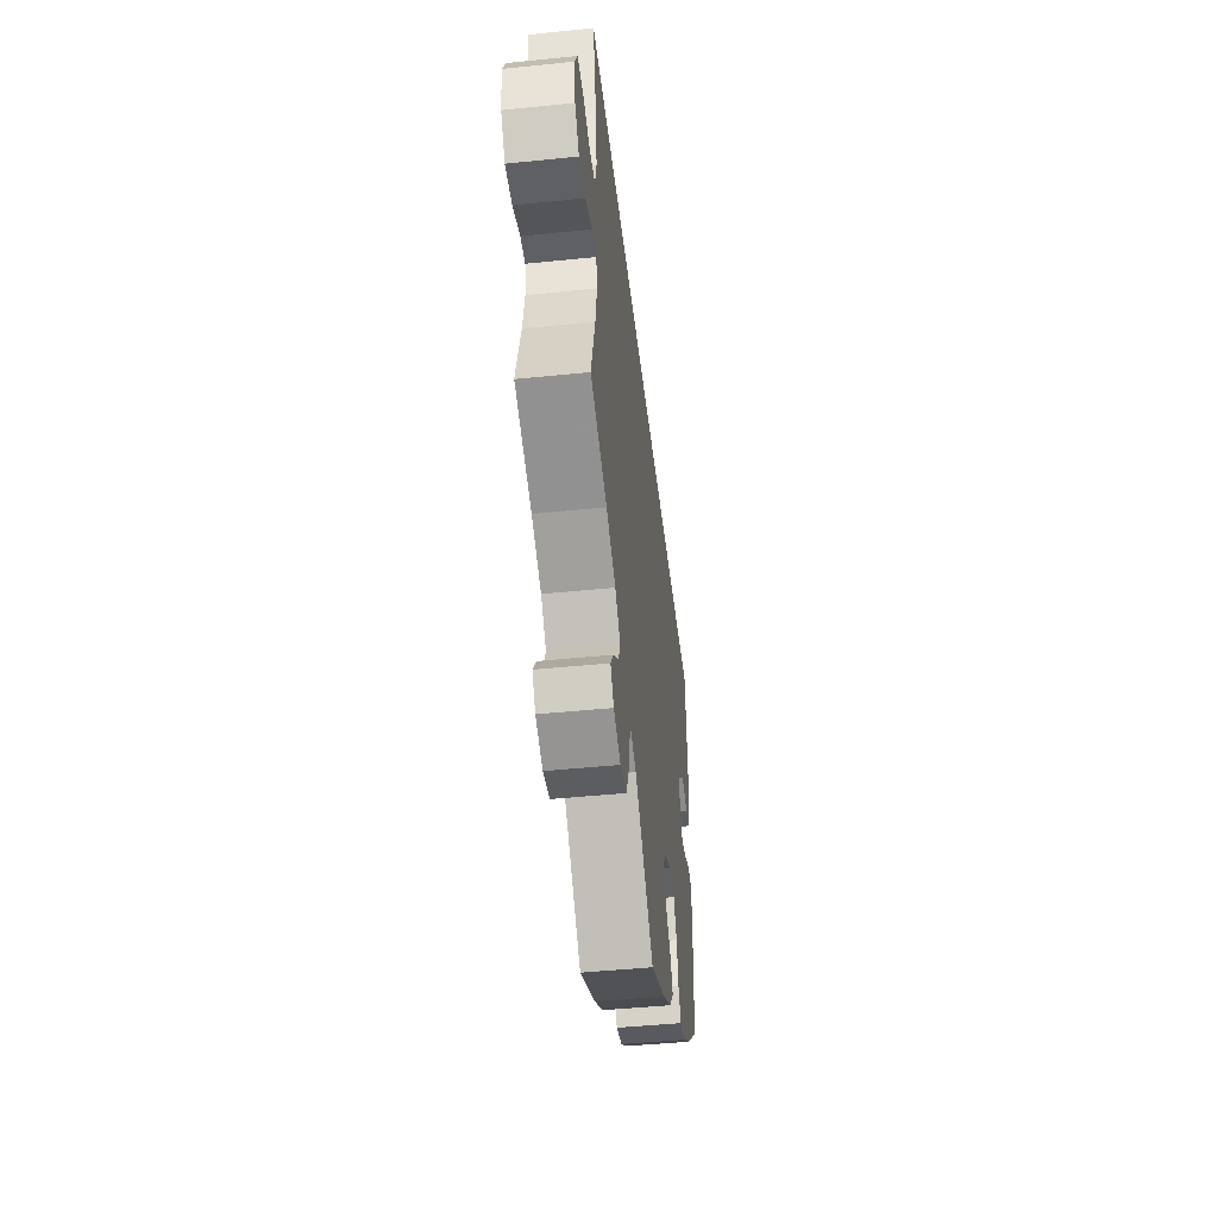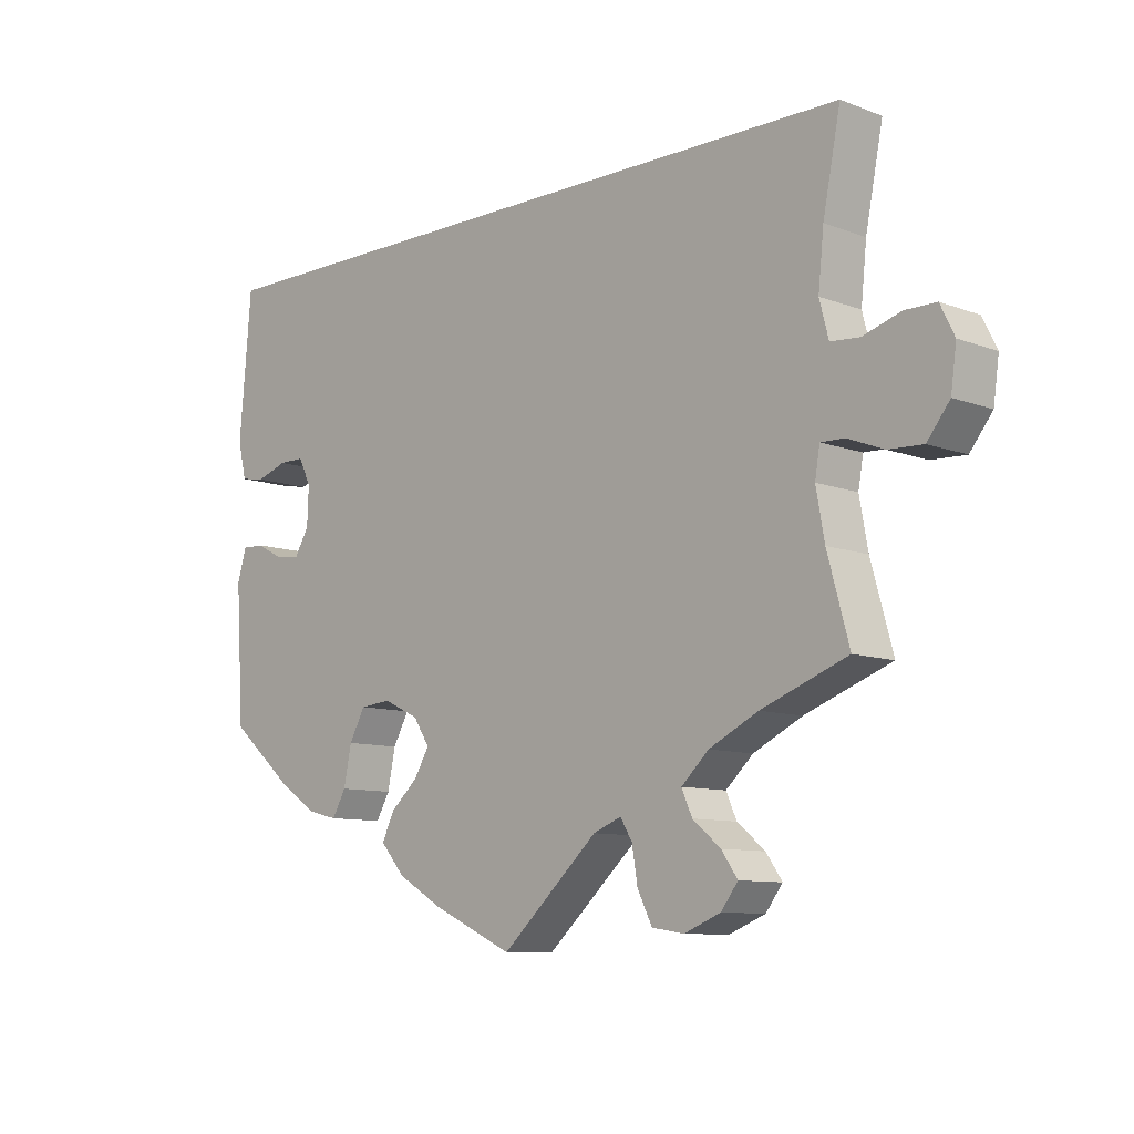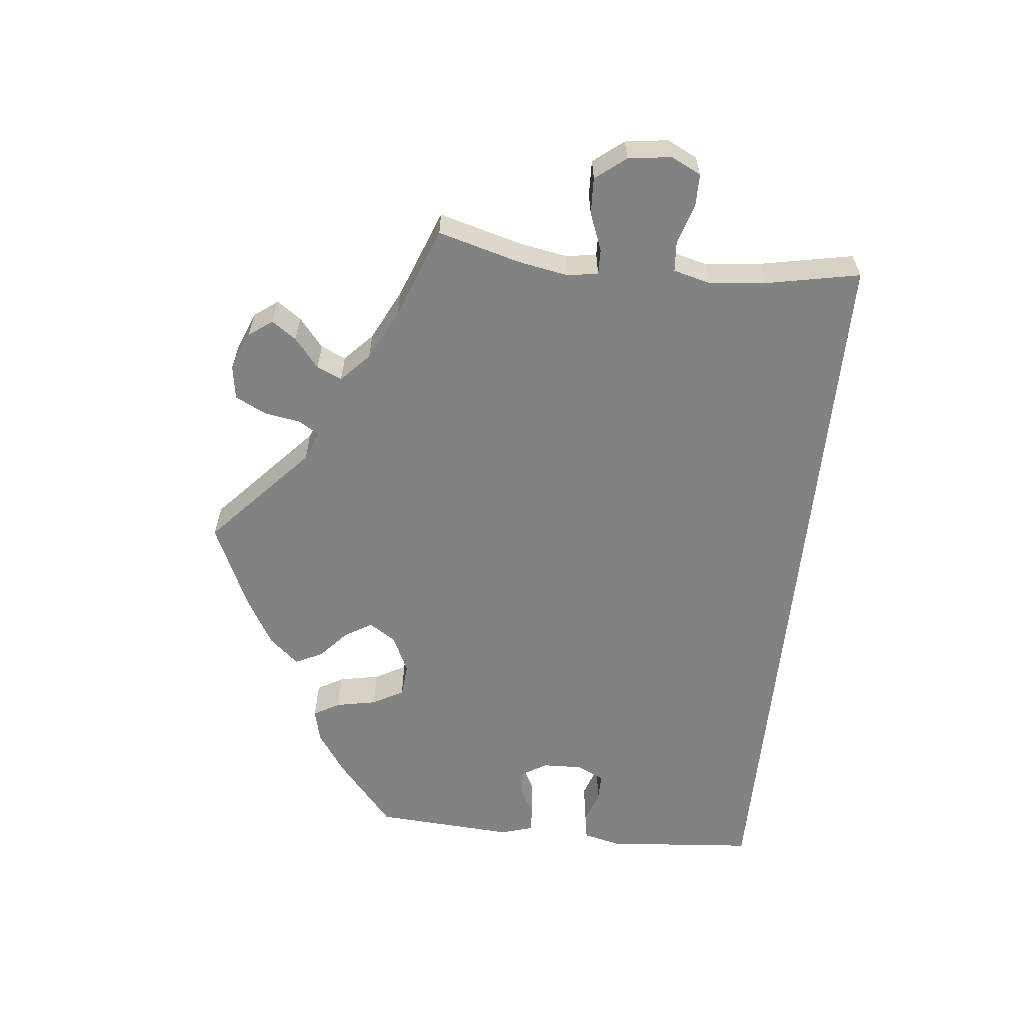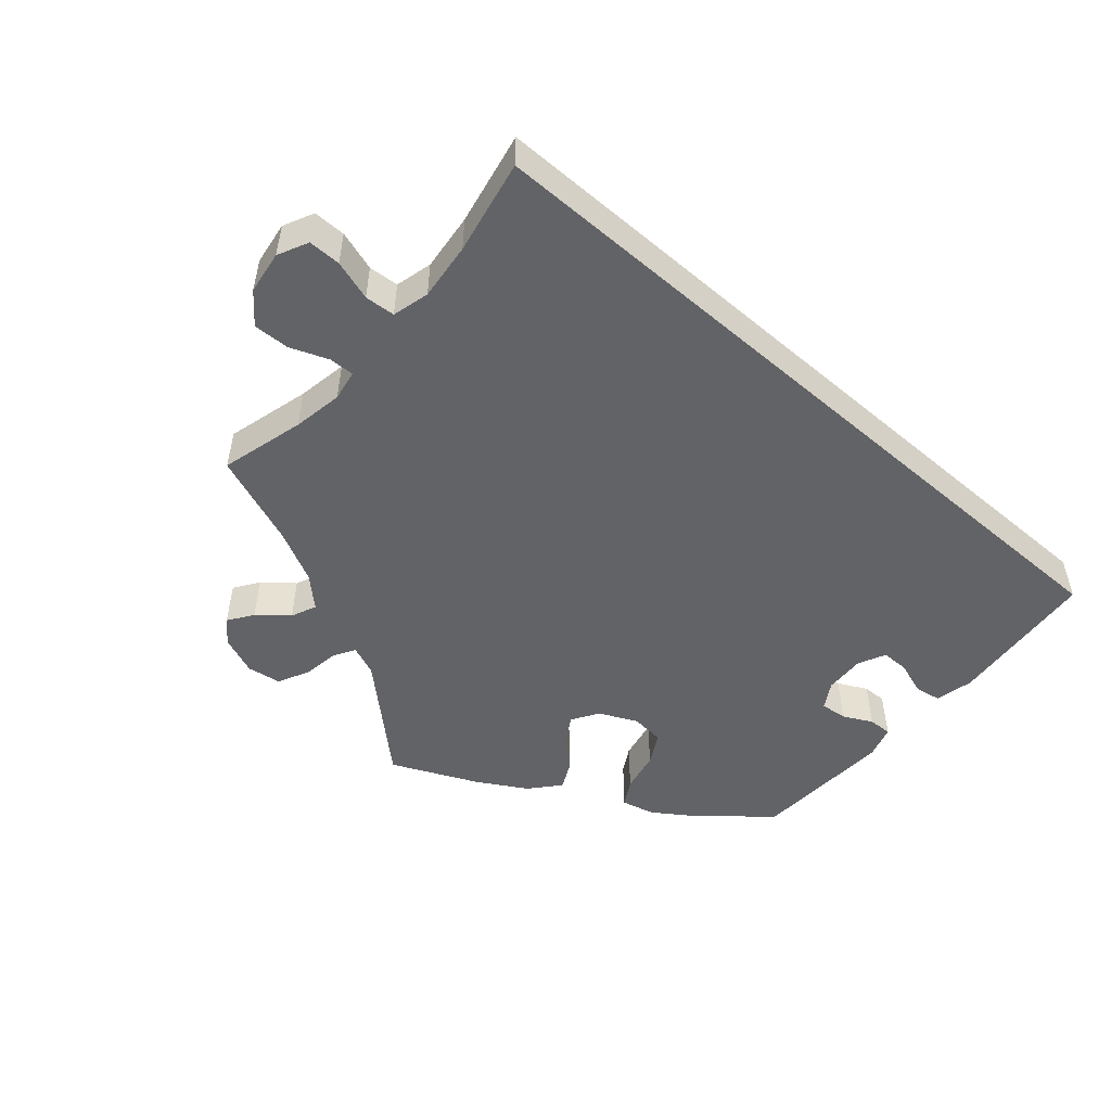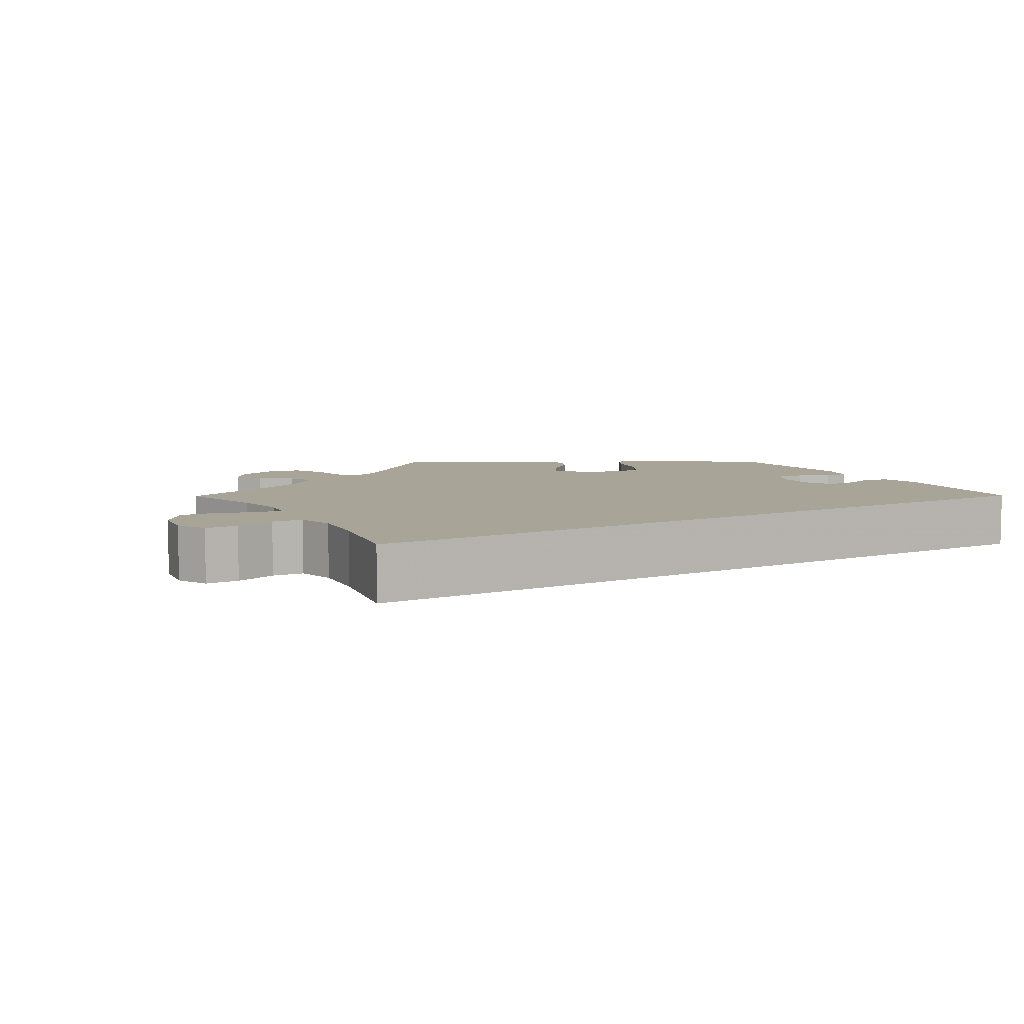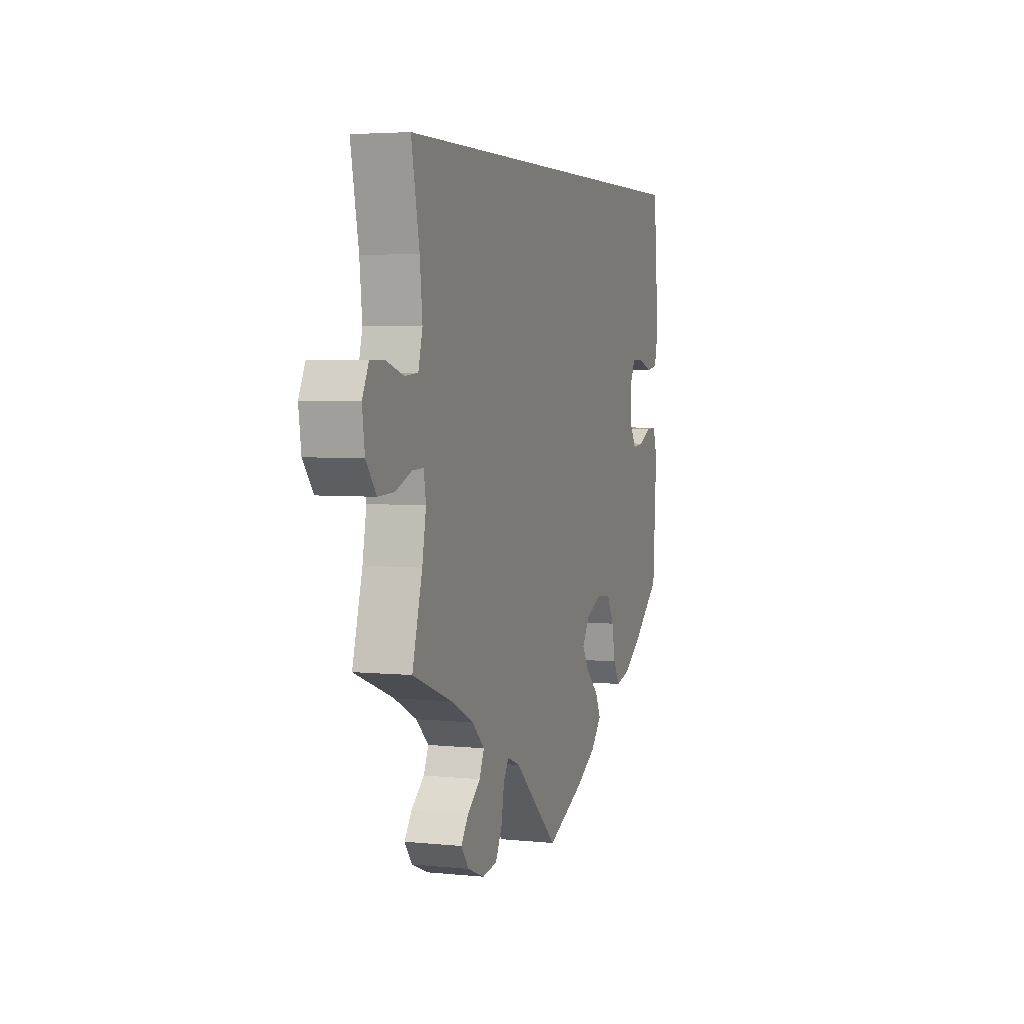
<metadata>
{"format":"obj","ext":"obj","renderer":"f3d","projection":"perspective","resolution":1024,"background":"white","views":[{"elev":-45.7,"azim":-83.3,"up":"+Z"},{"elev":-9.6,"azim":-134.4,"up":"+Z"},{"elev":-60.6,"azim":-96.0,"up":"+Y"},{"elev":-50.9,"azim":-41.0,"up":"+Y"},{"elev":7.0,"azim":-30.5,"up":"+Y"},{"elev":4.1,"azim":-71.4,"up":"+Z"}]}
</metadata>
<code>
v 0.5 0.07 0.29
v 0.517 0.07 0.088
v 0.505 0.07 0.037
v 0.47 0.07 0.031
v 0.425 0.07 0.046
v 0.388 0.07 0.046
v 0.37 0.07 0.009
v 0.372 0.07 -0.045
v 0.393 0.07 -0.08
v 0.429 0.07 -0.076
v 0.468 0.07 -0.056
v 0.5 0.07 -0.055
v 0.513 0.07 -0.099
v 0.501 0.07 -0.288
v 0.412 0.07 -0.364
v 0.355 0.07 -0.403
v 0.31 0.07 -0.414
v 0.29 0.07 -0.379
v 0.279 0.07 -0.324
v 0.256 0.07 -0.282
v 0.211 0.07 -0.278
v 0.16 0.07 -0.302
v 0.137 0.07 -0.338
v 0.159 0.07 -0.375
v 0.198 0.07 -0.41
v 0.216 0.07 -0.447
v 0.181 0.07 -0.487
v 0.116 0.07 -0.525
v 0 0.07 -0.578
v -0.139 0.07 -0.451
v -0.179 0.07 -0.435
v -0.196 0.07 -0.463
v -0.204 0.07 -0.512
v -0.225 0.07 -0.554
v -0.271 0.07 -0.561
v -0.323 0.07 -0.54
v -0.347 0.07 -0.508
v -0.324 0.07 -0.475
v -0.284 0.07 -0.442
v -0.269 0.07 -0.408
v -0.308 0.07 -0.371
v -0.378 0.07 -0.336
v -0.501 0.07 -0.289
v -0.47 0.07 -0.176
v -0.458 0.07 -0.109
v -0.465 0.07 -0.068
v -0.499 0.07 -0.069
v -0.55 0.07 -0.089
v -0.599 0.07 -0.091
v -0.631 0.07 -0.05
v -0.639 0.07 0.008
v -0.619 0.07 0.049
v -0.575 0.07 0.049
v -0.521 0.07 0.032
v -0.48 0.07 0.035
v -0.467 0.07 0.085
v -0.475 0.07 0.162
v -0.5 0.07 0.289
v 0.5 0 0.29
v 0.517 0 0.088
v 0.505 0 0.037
v 0.47 0 0.031
v 0.425 0 0.046
v 0.388 0 0.046
v 0.37 0 0.009
v 0.372 0 -0.045
v 0.393 0 -0.08
v 0.429 0 -0.076
v 0.468 0 -0.056
v 0.5 0 -0.055
v 0.513 0 -0.099
v 0.501 0 -0.288
v 0.412 0 -0.364
v 0.355 0 -0.403
v 0.31 0 -0.414
v 0.29 0 -0.379
v 0.279 0 -0.324
v 0.256 0 -0.282
v 0.211 0 -0.278
v 0.16 0 -0.302
v 0.137 0 -0.338
v 0.159 0 -0.375
v 0.198 0 -0.41
v 0.216 0 -0.447
v 0.181 0 -0.487
v 0.116 0 -0.525
v 0 0 -0.578
v -0.139 0 -0.451
v -0.179 0 -0.435
v -0.196 0 -0.463
v -0.204 0 -0.512
v -0.225 0 -0.554
v -0.271 0 -0.561
v -0.323 0 -0.54
v -0.347 0 -0.508
v -0.324 0 -0.475
v -0.284 0 -0.442
v -0.269 0 -0.408
v -0.308 0 -0.371
v -0.378 0 -0.336
v -0.501 0 -0.289
v -0.47 0 -0.176
v -0.458 0 -0.109
v -0.465 0 -0.068
v -0.499 0 -0.069
v -0.55 0 -0.089
v -0.599 0 -0.091
v -0.631 0 -0.05
v -0.639 0 0.008
v -0.619 0 0.049
v -0.575 0 0.049
v -0.521 0 0.032
v -0.48 0 0.035
v -0.467 0 0.085
v -0.475 0 0.162
v -0.5 0 0.289
f 57 58 1 2
f 56 57 2
f 55 56 2
f 54 55 2
f 51 52 53 54
f 47 48 49 50
f 46 47 50 51
f 42 43 44
f 41 42 44 45
f 40 41 45 46
f 36 37 38 39
f 36 39 40
f 35 36 40
f 32 33 34 35
f 31 32 35 40
f 27 28 29 30
f 27 30 31
f 24 25 26 27
f 23 24 27 31
f 22 23 31 40
f 16 17 18 19
f 16 19 20
f 15 16 20
f 14 15 20
f 13 14 20 21
f 10 11 12 13
f 9 10 13 21
f 2 3 4 5
f 2 5 6
f 46 51 54 2
f 8 9 21 22
f 7 8 22 40
f 6 7 40 46
f 2 6 46
f 60 59 116 115
f 60 115 114
f 60 114 113
f 60 113 112
f 112 111 110 109
f 108 107 106 105
f 109 108 105 104
f 102 101 100
f 103 102 100 99
f 104 103 99 98
f 97 96 95 94
f 98 97 94
f 98 94 93
f 93 92 91 90
f 98 93 90 89
f 88 87 86 85
f 89 88 85
f 85 84 83 82
f 89 85 82 81
f 98 89 81 80
f 77 76 75 74
f 78 77 74
f 78 74 73
f 78 73 72
f 79 78 72 71
f 71 70 69 68
f 79 71 68 67
f 63 62 61 60
f 64 63 60
f 60 112 109 104
f 80 79 67 66
f 98 80 66 65
f 104 98 65 64
f 104 64 60
f 1 59 60 2
f 2 60 61 3
f 3 61 62 4
f 4 62 63 5
f 5 63 64 6
f 6 64 65 7
f 7 65 66 8
f 8 66 67 9
f 9 67 68 10
f 10 68 69 11
f 11 69 70 12
f 12 70 71 13
f 13 71 72 14
f 14 72 73 15
f 15 73 74 16
f 16 74 75 17
f 17 75 76 18
f 18 76 77 19
f 19 77 78 20
f 20 78 79 21
f 21 79 80 22
f 22 80 81 23
f 23 81 82 24
f 24 82 83 25
f 25 83 84 26
f 26 84 85 27
f 27 85 86 28
f 28 86 87 29
f 29 87 88 30
f 30 88 89 31
f 31 89 90 32
f 32 90 91 33
f 33 91 92 34
f 34 92 93 35
f 35 93 94 36
f 36 94 95 37
f 37 95 96 38
f 38 96 97 39
f 39 97 98 40
f 40 98 99 41
f 41 99 100 42
f 42 100 101 43
f 43 101 102 44
f 44 102 103 45
f 45 103 104 46
f 46 104 105 47
f 47 105 106 48
f 48 106 107 49
f 49 107 108 50
f 50 108 109 51
f 51 109 110 52
f 52 110 111 53
f 53 111 112 54
f 54 112 113 55
f 55 113 114 56
f 56 114 115 57
f 57 115 116 58
f 58 116 59 1

</code>
